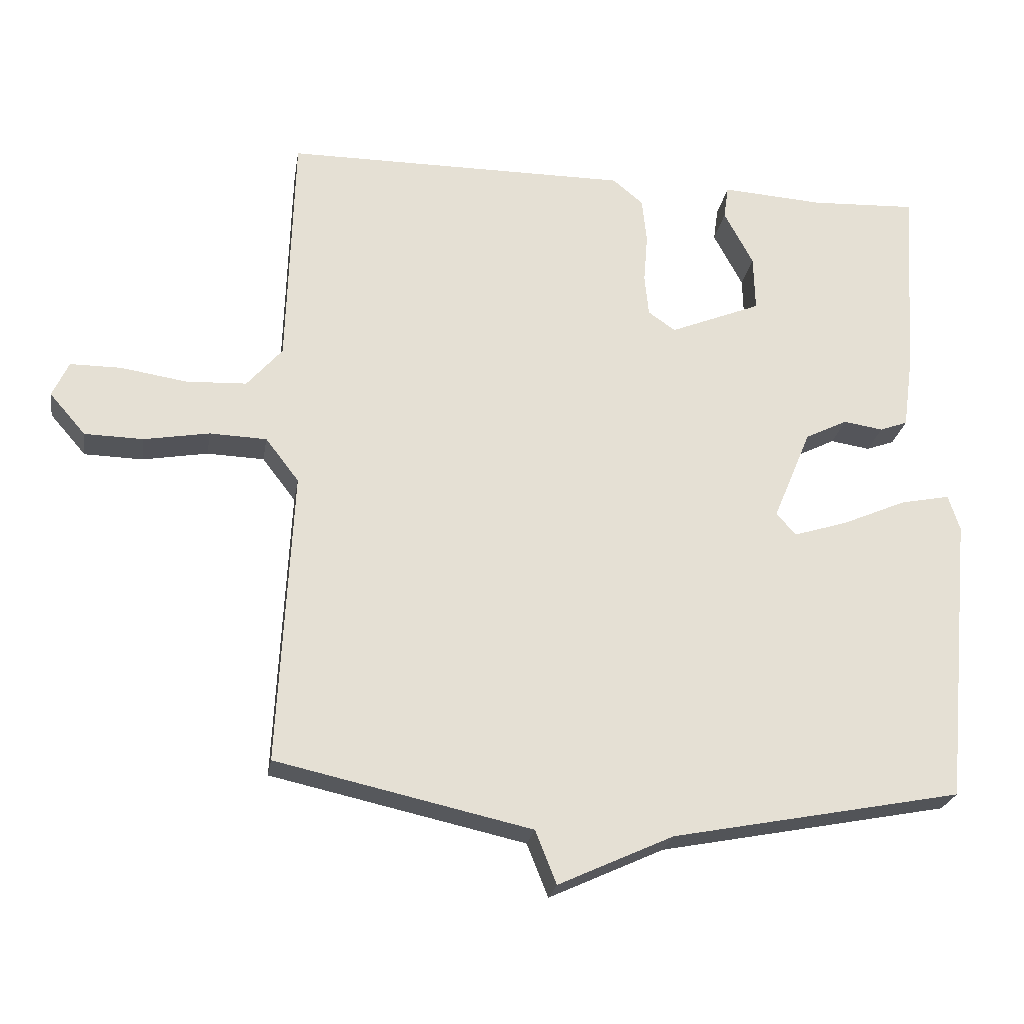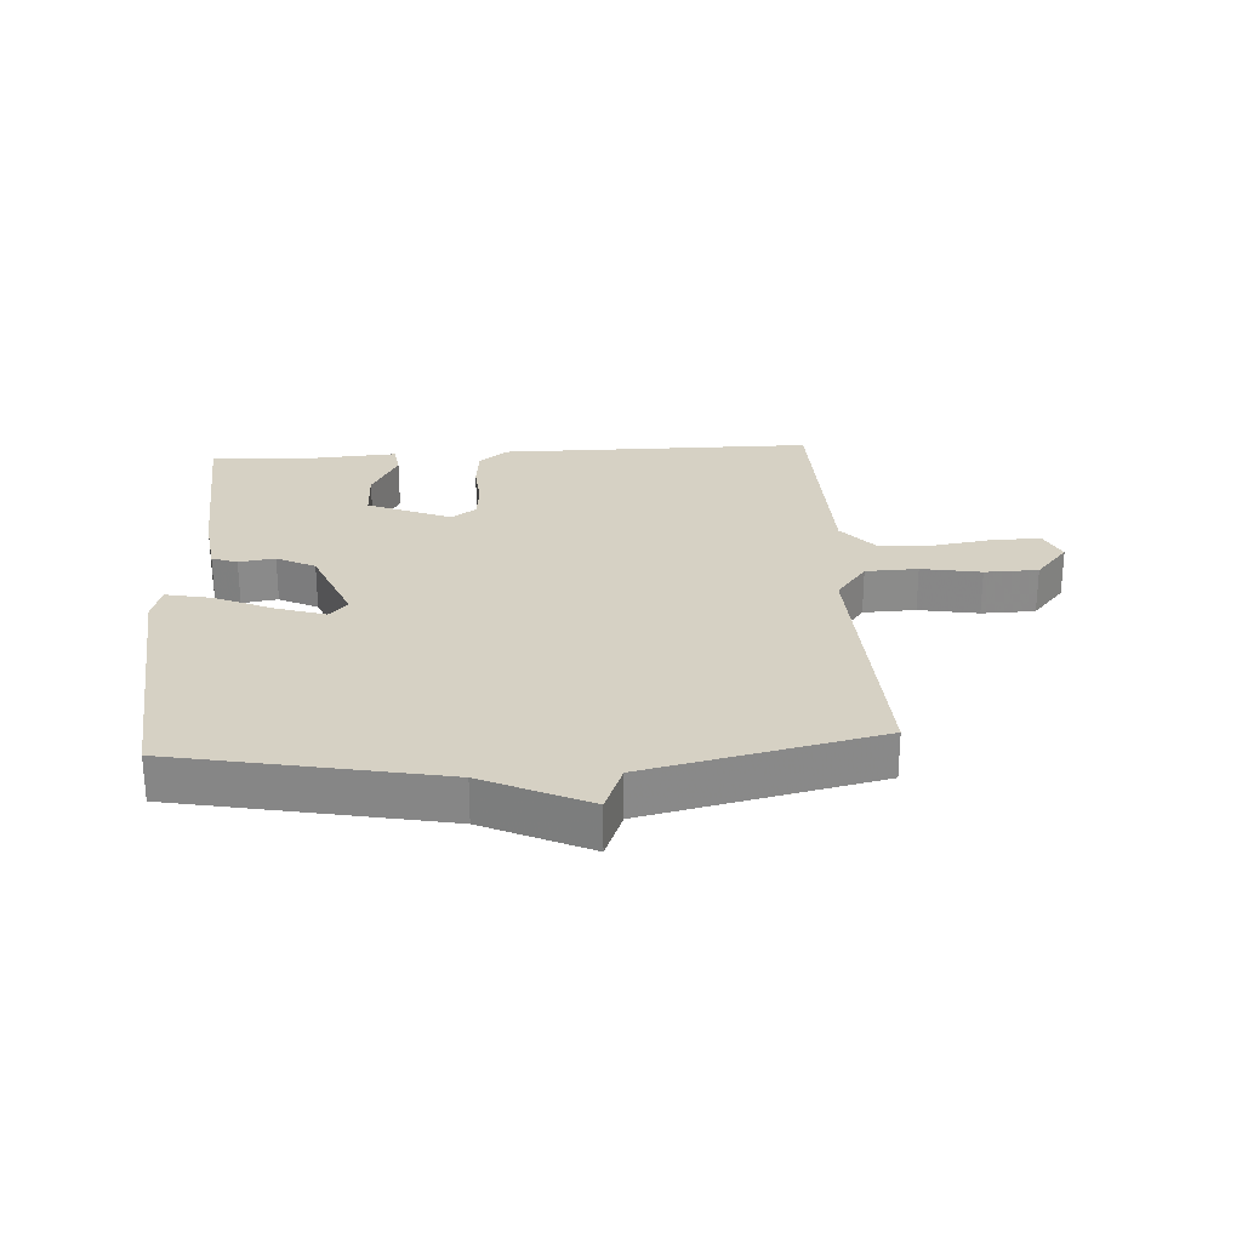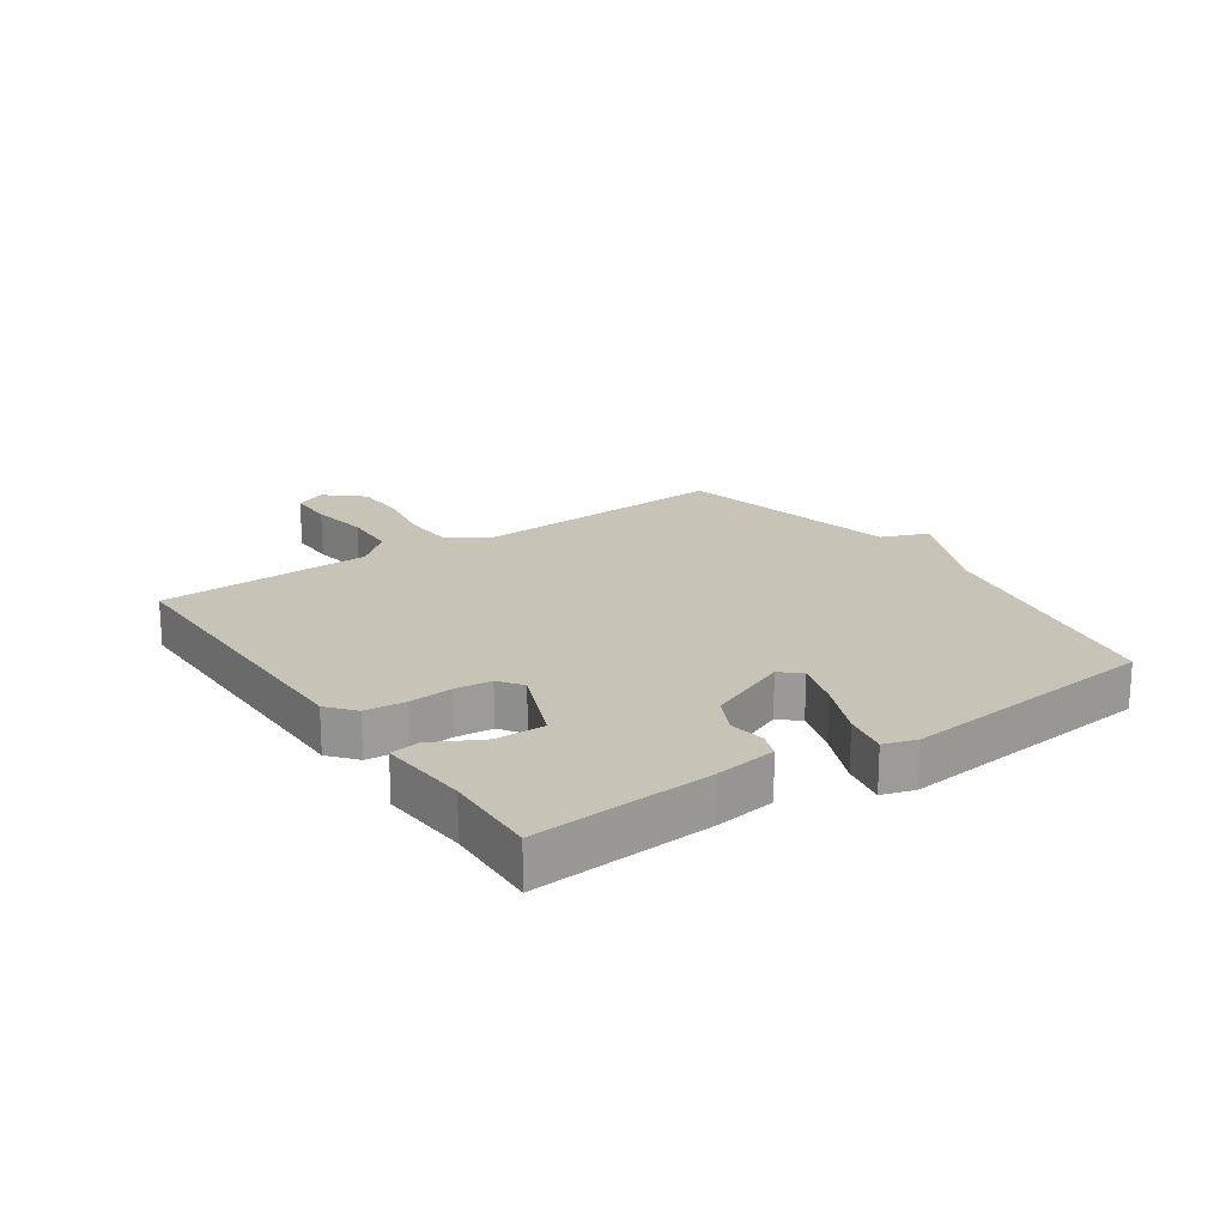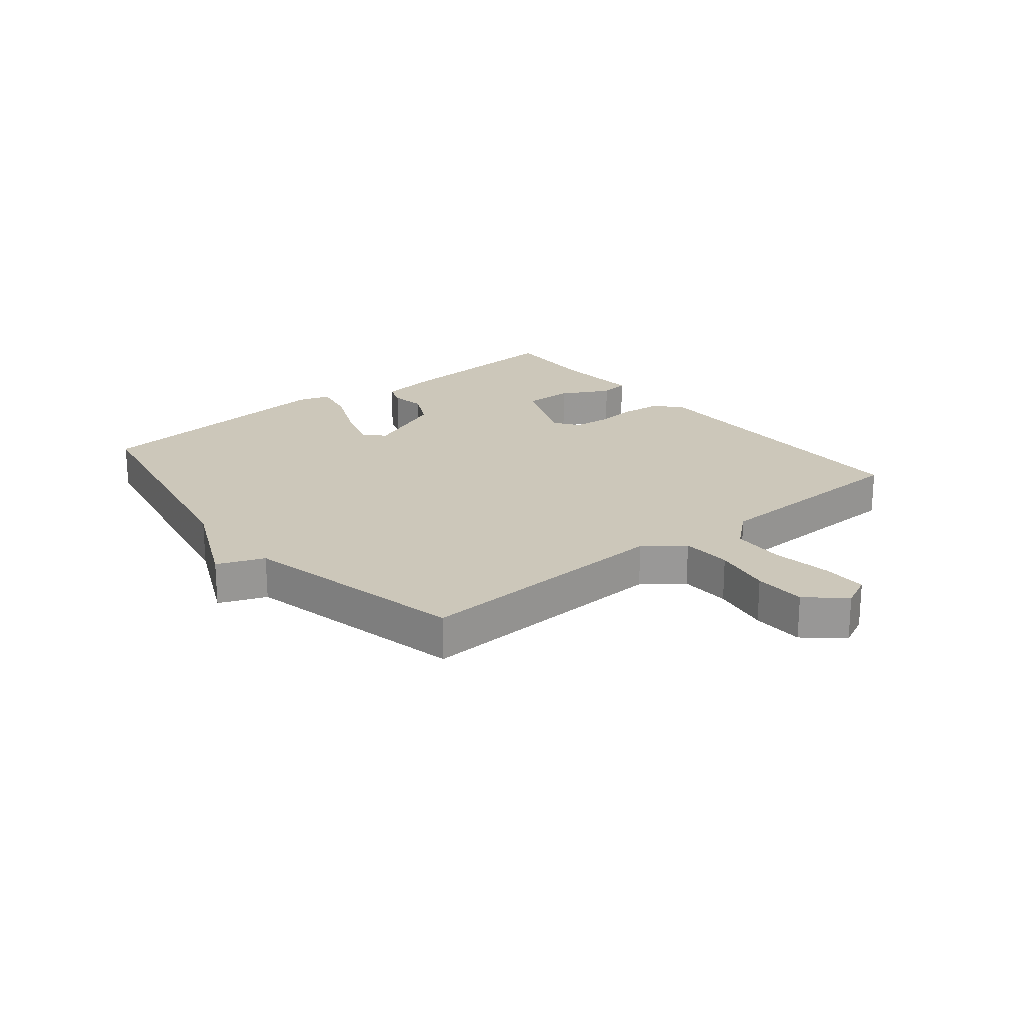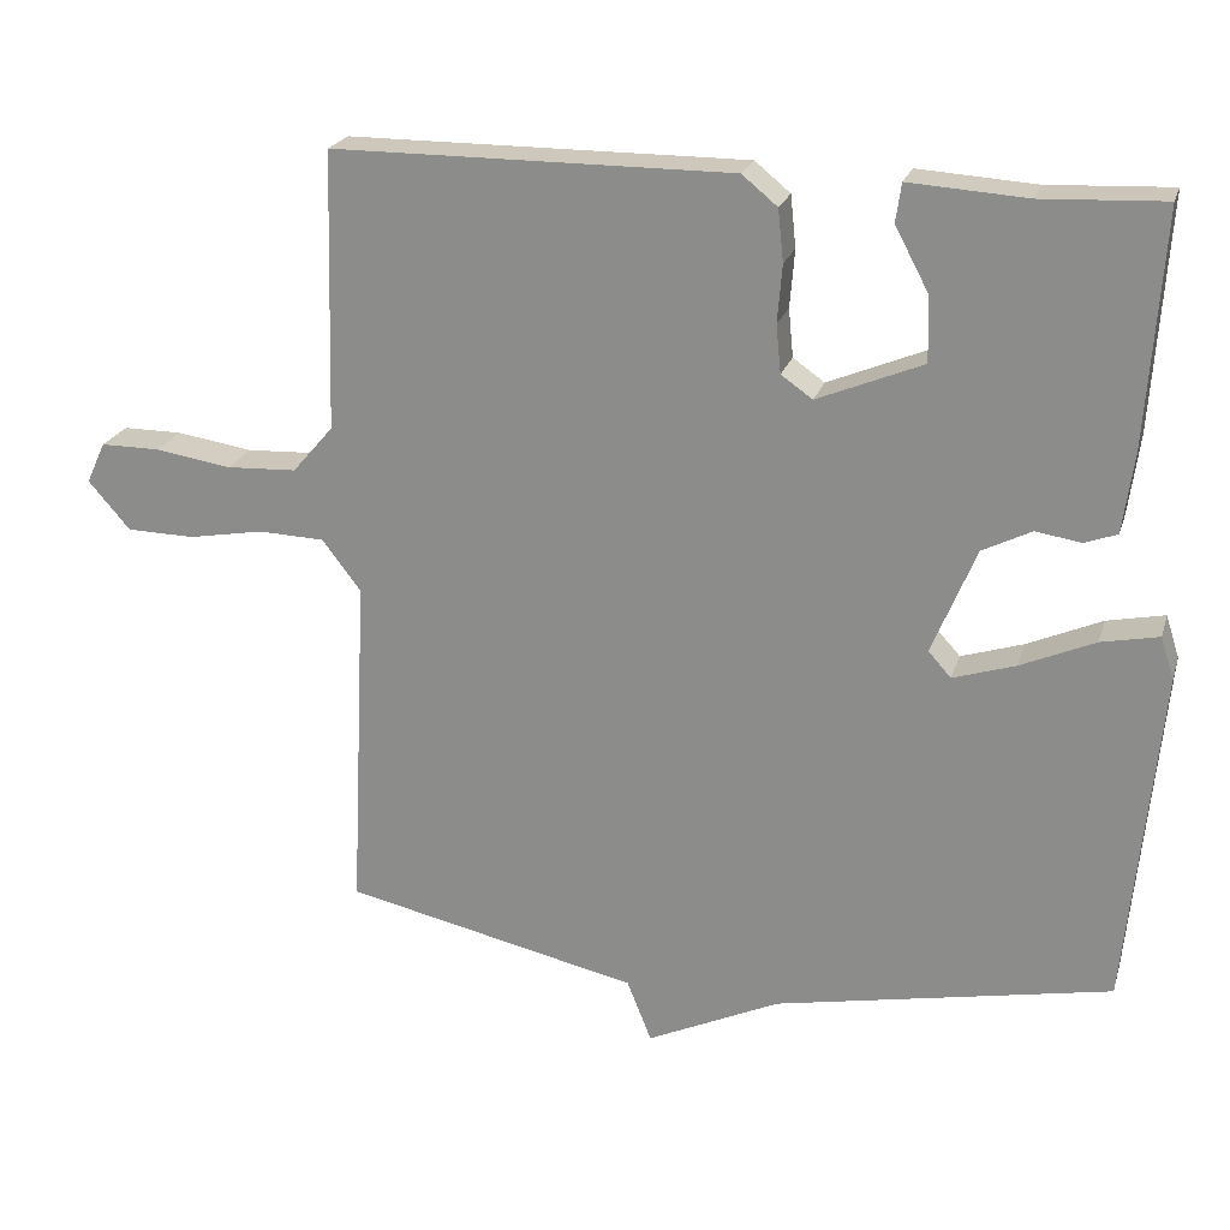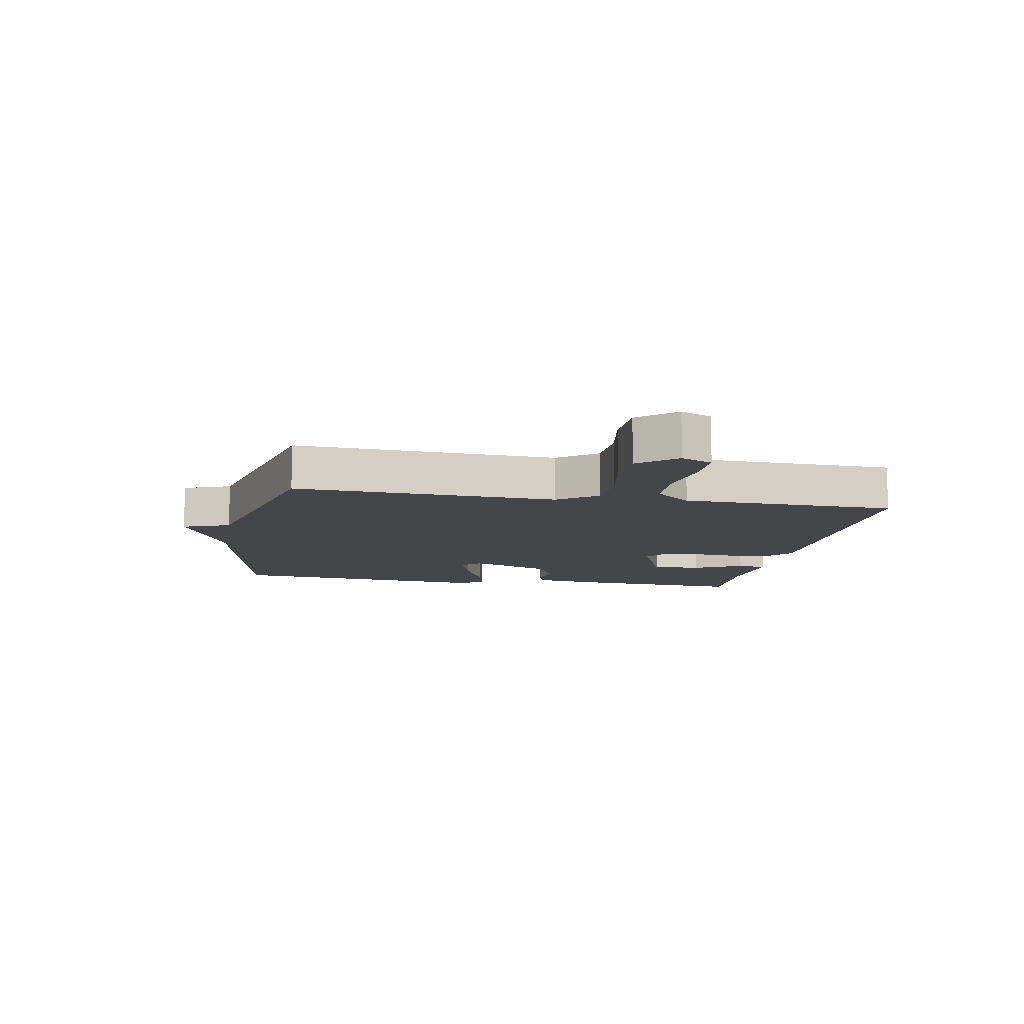
<metadata>
{"format":"obj","ext":"obj","renderer":"f3d","projection":"perspective","resolution":1024,"background":"white","views":[{"elev":-24.2,"azim":-9.2,"up":"+Z"},{"elev":26.7,"azim":176.5,"up":"+Y"},{"elev":19.7,"azim":55.3,"up":"+Y"},{"elev":21.5,"azim":-129.2,"up":"+Y"},{"elev":22.1,"azim":15.4,"up":"+Z"},{"elev":-9.9,"azim":-100.5,"up":"+Y"}]}
</metadata>
<code>
v 0.5 0.07 -0.5
v 0.074 0.07 -0.583
v -0.095 0.07 -0.661
v -0.126 0.07 -0.583
v -0.5 0.07 -0.5
v -0.479 0.07 -0.067
v -0.528 0.07 -0.003
v -0.612 0.07 0
v -0.708 0.07 -0.017
v -0.794 0.07 -0.015
v -0.847 0.07 0.046
v -0.823 0.07 0.098
v -0.748 0.07 0.098
v -0.651 0.07 0.083
v -0.562 0.07 0.087
v -0.51 0.07 0.147
v -0.5 0.07 0.5
v 0.007 0.07 0.501
v 0.052 0.07 0.464
v 0.059 0.07 0.398
v 0.053 0.07 0.325
v 0.059 0.07 0.264
v 0.099 0.07 0.236
v 0.233 0.07 0.291
v 0.231 0.07 0.373
v 0.188 0.07 0.454
v 0.195 0.07 0.503
v 0.344 0.07 0.493
v 0.5 0.07 0.5
v 0.48 0.07 0.204
v 0.466 0.07 0.103
v 0.425 0.07 0.088
v 0.367 0.07 0.097
v 0.305 0.07 0.066
v 0.249 0.07 -0.069
v 0.278 0.07 -0.101
v 0.357 0.07 -0.076
v 0.451 0.07 -0.035
v 0.524 0.07 -0.02
v 0.541 0.07 -0.073
v 0.5 0 -0.5
v 0.074 0 -0.583
v -0.095 0 -0.661
v -0.126 0 -0.583
v -0.5 0 -0.5
v -0.479 0 -0.067
v -0.528 0 -0.003
v -0.612 0 0
v -0.708 0 -0.017
v -0.794 0 -0.015
v -0.847 0 0.046
v -0.823 0 0.098
v -0.748 0 0.098
v -0.651 0 0.083
v -0.562 0 0.087
v -0.51 0 0.147
v -0.5 0 0.5
v 0.007 0 0.501
v 0.052 0 0.464
v 0.059 0 0.398
v 0.053 0 0.325
v 0.059 0 0.264
v 0.099 0 0.236
v 0.233 0 0.291
v 0.231 0 0.373
v 0.188 0 0.454
v 0.195 0 0.503
v 0.344 0 0.493
v 0.5 0 0.5
v 0.48 0 0.204
v 0.466 0 0.103
v 0.425 0 0.088
v 0.367 0 0.097
v 0.305 0 0.066
v 0.249 0 -0.069
v 0.278 0 -0.101
v 0.357 0 -0.076
v 0.451 0 -0.035
v 0.524 0 -0.02
v 0.541 0 -0.073
f 40 1 2
f 39 40 2
f 38 39 2
f 37 38 2
f 2 3 4
f 37 2 4
f 36 37 4
f 4 5 6
f 36 4 6
f 35 36 6
f 34 35 6 7
f 33 34 7 8
f 31 32 33
f 30 31 33
f 29 30 33
f 28 29 33
f 25 26 27 28
f 24 25 28 33
f 23 24 33
f 19 20 21
f 18 19 21
f 17 18 21
f 16 17 21
f 15 16 21 22
f 12 13 14
f 11 12 14
f 10 11 14
f 9 10 14
f 8 9 14
f 8 14 15
f 23 33 8 15
f 15 22 23
f 42 41 80
f 42 80 79
f 42 79 78
f 42 78 77
f 44 43 42
f 44 42 77
f 44 77 76
f 46 45 44
f 46 44 76
f 46 76 75
f 47 46 75 74
f 48 47 74 73
f 73 72 71
f 73 71 70
f 73 70 69
f 73 69 68
f 68 67 66 65
f 73 68 65 64
f 73 64 63
f 61 60 59
f 61 59 58
f 61 58 57
f 61 57 56
f 62 61 56 55
f 54 53 52
f 54 52 51
f 54 51 50
f 54 50 49
f 54 49 48
f 55 54 48
f 55 48 73 63
f 63 62 55
f 1 41 42 2
f 2 42 43 3
f 3 43 44 4
f 4 44 45 5
f 5 45 46 6
f 6 46 47 7
f 7 47 48 8
f 8 48 49 9
f 9 49 50 10
f 10 50 51 11
f 11 51 52 12
f 12 52 53 13
f 13 53 54 14
f 14 54 55 15
f 15 55 56 16
f 16 56 57 17
f 17 57 58 18
f 18 58 59 19
f 19 59 60 20
f 20 60 61 21
f 21 61 62 22
f 22 62 63 23
f 23 63 64 24
f 24 64 65 25
f 25 65 66 26
f 26 66 67 27
f 27 67 68 28
f 28 68 69 29
f 29 69 70 30
f 30 70 71 31
f 31 71 72 32
f 32 72 73 33
f 33 73 74 34
f 34 74 75 35
f 35 75 76 36
f 36 76 77 37
f 37 77 78 38
f 38 78 79 39
f 39 79 80 40
f 40 80 41 1

</code>
